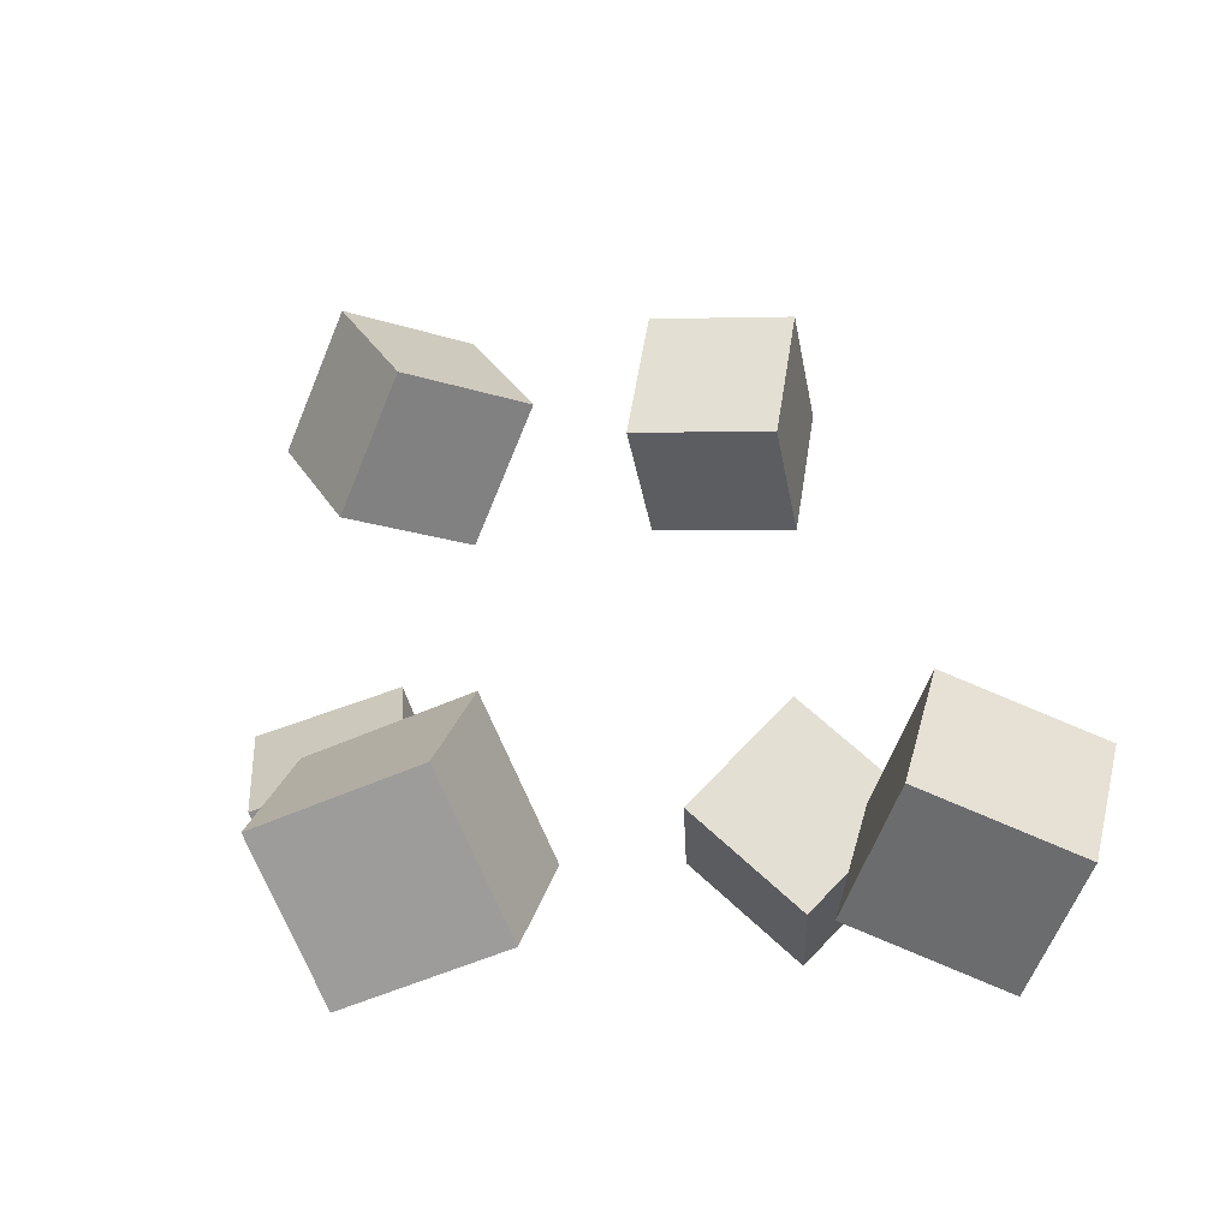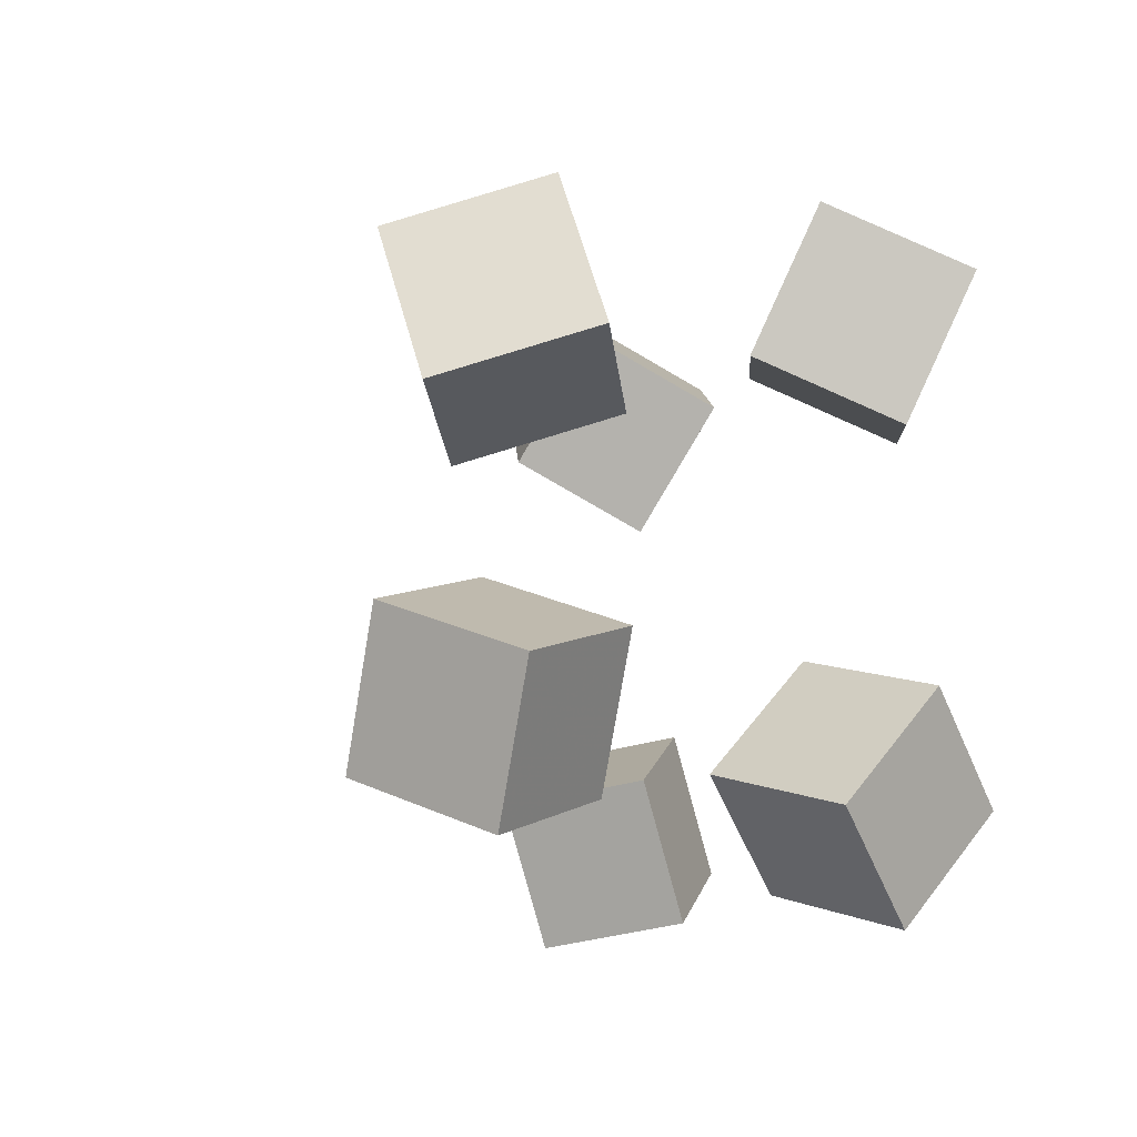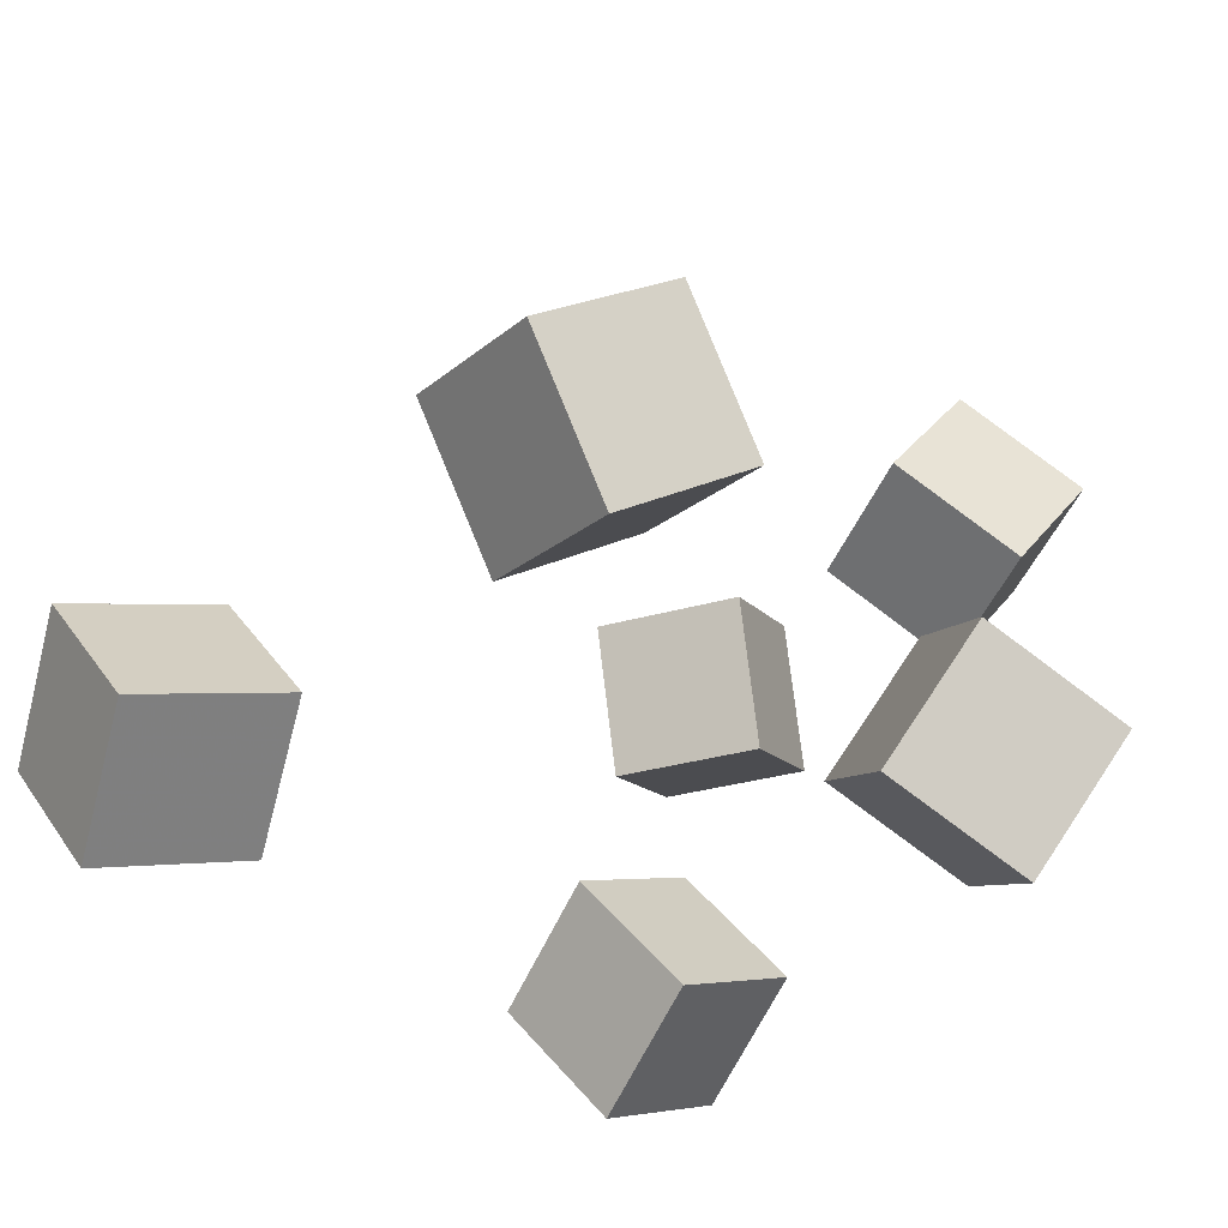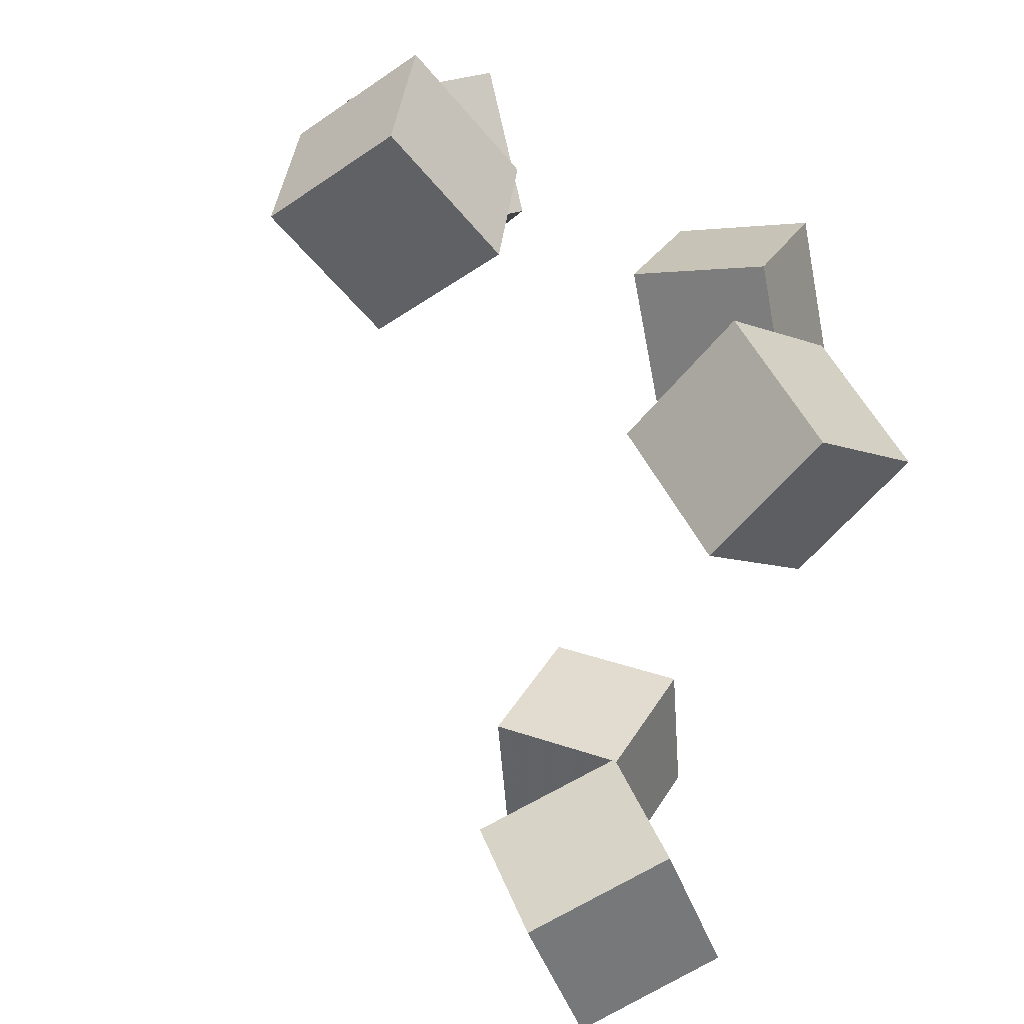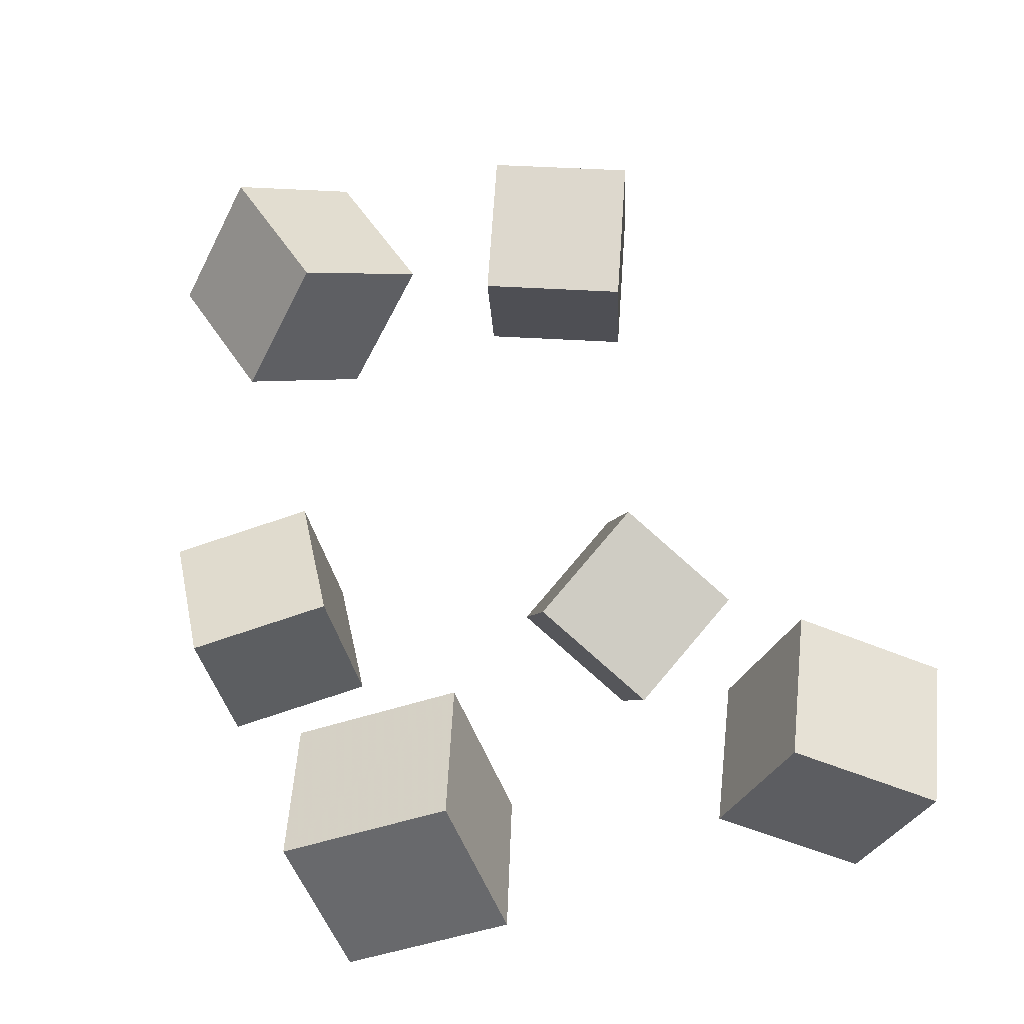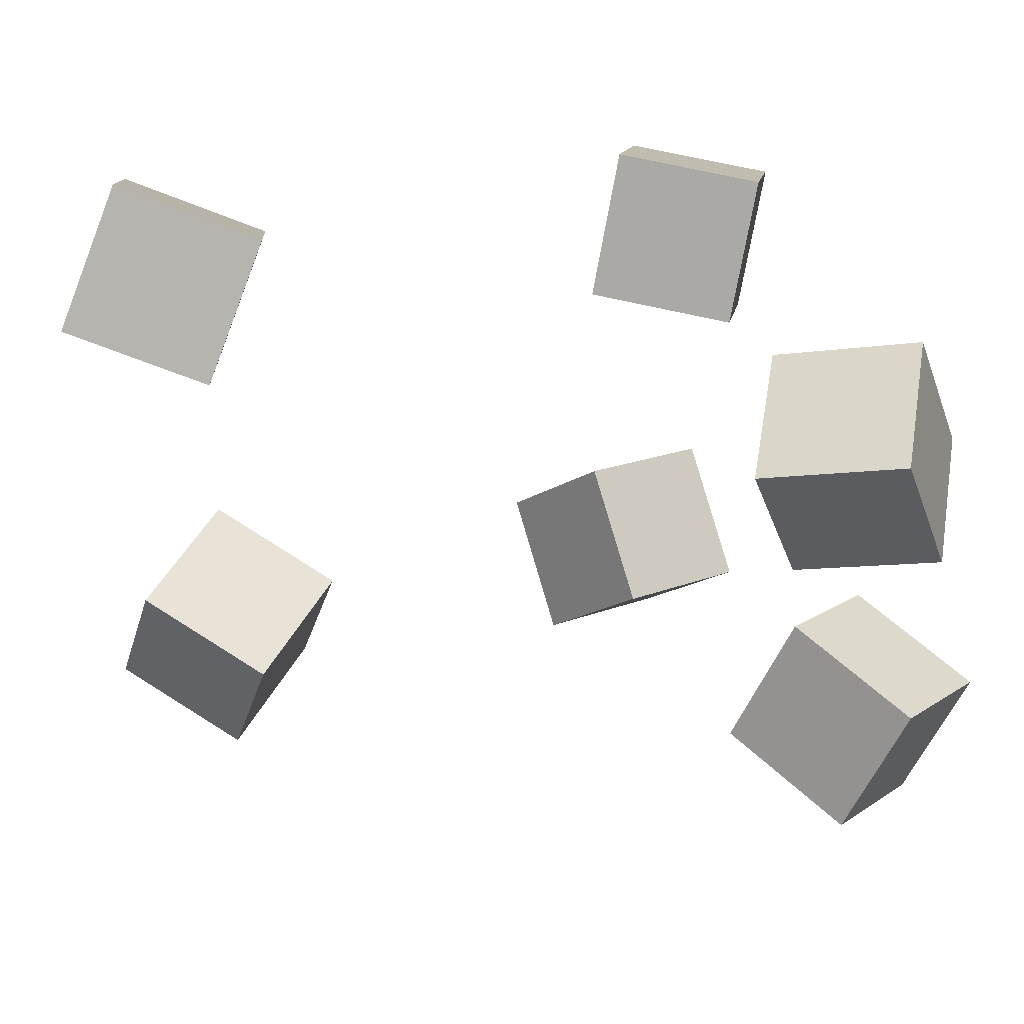
<metadata>
{"format":"obj","ext":"obj","renderer":"f3d","projection":"perspective","resolution":1024,"background":"white","views":[{"elev":-6.5,"azim":78.4,"up":"+Y"},{"elev":-9.7,"azim":-118.1,"up":"+Z"},{"elev":-48.0,"azim":133.6,"up":"+Y"},{"elev":-74.3,"azim":-111.0,"up":"+Z"},{"elev":13.3,"azim":69.3,"up":"+Y"},{"elev":37.5,"azim":160.5,"up":"+Z"}]}
</metadata>
<code>
v -0.1602 -0.1629 0.07201
v -0.2467 -0.109 0.06147
v -0.1144 -0.08092 0.1154
v -0.201 -0.02699 0.1049
v -0.1916 -0.195 0.1657
v -0.2781 -0.1411 0.1552
v -0.1458 -0.113 0.2091
v -0.2323 -0.05908 0.1986
f 1.0 7.0 5.0
f 1.0 3.0 7.0
f 1.0 4.0 3.0
f 1.0 2.0 4.0
f 3.0 8.0 7.0
f 3.0 4.0 8.0
f 5.0 7.0 8.0
f 5.0 8.0 6.0
f 1.0 5.0 6.0
f 1.0 6.0 2.0
f 2.0 6.0 8.0
f 2.0 8.0 4.0
v -0.3139 0.1816 -0.1038
v -0.2342 0.2353 -0.06907
v -0.2708 0.178 -0.1969
v -0.1911 0.2317 -0.1621
v -0.2649 0.09208 -0.07767
v -0.1852 0.1458 -0.04293
v -0.2219 0.08843 -0.1707
v -0.1422 0.1421 -0.136
f 9.0 15.0 13.0
f 9.0 11.0 15.0
f 9.0 12.0 11.0
f 9.0 10.0 12.0
f 11.0 16.0 15.0
f 11.0 12.0 16.0
f 13.0 15.0 16.0
f 13.0 16.0 14.0
f 9.0 13.0 14.0
f 9.0 14.0 10.0
f 10.0 14.0 16.0
f 10.0 16.0 12.0
v -0.1892 -0.2103 -0.1643
v -0.2298 -0.1411 -0.09354
v -0.1952 -0.1366 -0.2398
v -0.2358 -0.06739 -0.1691
v -0.0902 -0.1772 -0.1398
v -0.1308 -0.1081 -0.0691
v -0.09619 -0.1035 -0.2154
v -0.1368 -0.03431 -0.1447
f 17.0 23.0 21.0
f 17.0 19.0 23.0
f 17.0 20.0 19.0
f 17.0 18.0 20.0
f 19.0 24.0 23.0
f 19.0 20.0 24.0
f 21.0 23.0 24.0
f 21.0 24.0 22.0
f 17.0 21.0 22.0
f 17.0 22.0 18.0
f 18.0 22.0 24.0
f 18.0 24.0 20.0
v 0.1552 -0.1527 0.0652
v 0.1029 -0.1862 0.153
v 0.1783 -0.06213 0.1135
v 0.126 -0.09566 0.2014
v 0.2464 -0.1961 0.103
v 0.1941 -0.2296 0.1908
v 0.2695 -0.1055 0.1513
v 0.2172 -0.139 0.2391
f 25.0 31.0 29.0
f 25.0 27.0 31.0
f 25.0 28.0 27.0
f 25.0 26.0 28.0
f 27.0 32.0 31.0
f 27.0 28.0 32.0
f 29.0 31.0 32.0
f 29.0 32.0 30.0
f 25.0 29.0 30.0
f 25.0 30.0 26.0
f 26.0 30.0 32.0
f 26.0 32.0 28.0
v 0.1023 -0.1559 -0.2261
v 0.0857 -0.1147 -0.1273
v 0.1781 -0.08508 -0.2429
v 0.1615 -0.04385 -0.1441
v 0.1744 -0.2234 -0.1858
v 0.1577 -0.1822 -0.08702
v 0.2502 -0.1526 -0.2026
v 0.2335 -0.1114 -0.1038
f 33.0 39.0 37.0
f 33.0 35.0 39.0
f 33.0 36.0 35.0
f 33.0 34.0 36.0
f 35.0 40.0 39.0
f 35.0 36.0 40.0
f 37.0 39.0 40.0
f 37.0 40.0 38.0
f 33.0 37.0 38.0
f 33.0 38.0 34.0
f 34.0 38.0 40.0
f 34.0 40.0 36.0
v -0.1717 0.1597 0.02297
v -0.2534 0.2164 0.05069
v -0.132 0.1702 0.1185
v -0.2138 0.2269 0.1462
v -0.2224 0.0716 0.0537
v -0.3041 0.1282 0.08141
v -0.1827 0.08212 0.1493
v -0.2644 0.1387 0.177
f 41.0 47.0 45.0
f 41.0 43.0 47.0
f 41.0 44.0 43.0
f 41.0 42.0 44.0
f 43.0 48.0 47.0
f 43.0 44.0 48.0
f 45.0 47.0 48.0
f 45.0 48.0 46.0
f 41.0 45.0 46.0
f 41.0 46.0 42.0
f 42.0 46.0 48.0
f 42.0 48.0 44.0

</code>
